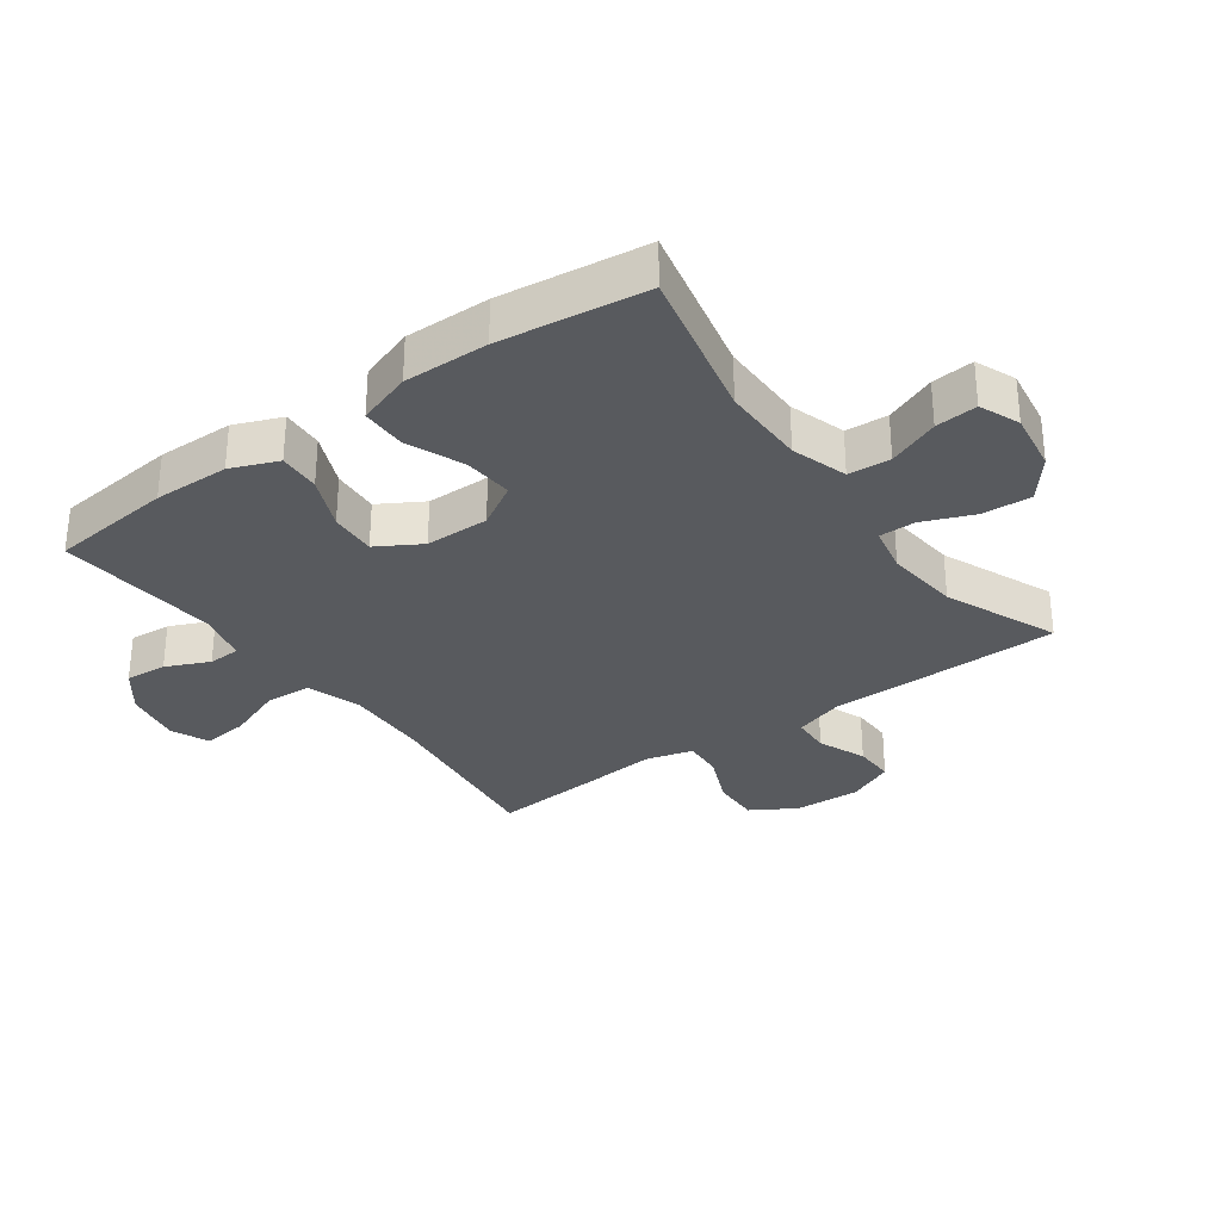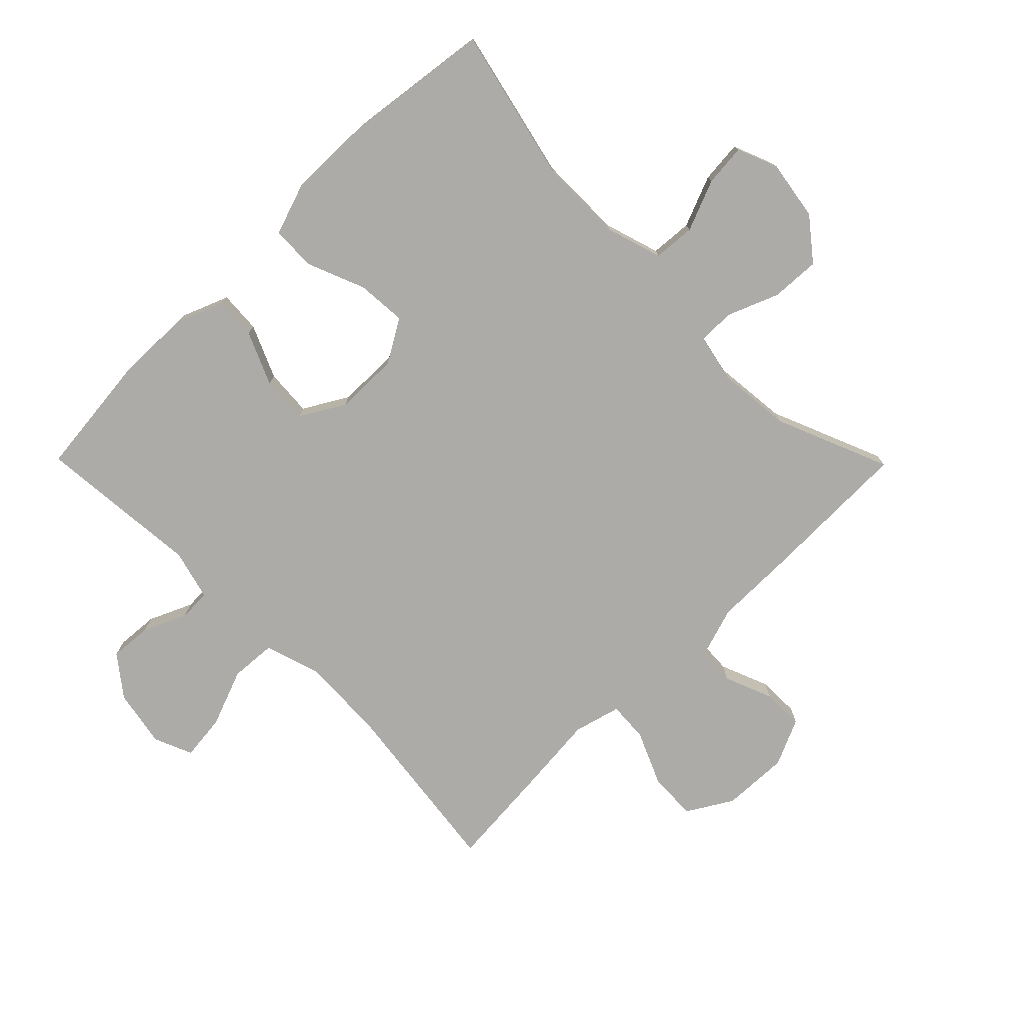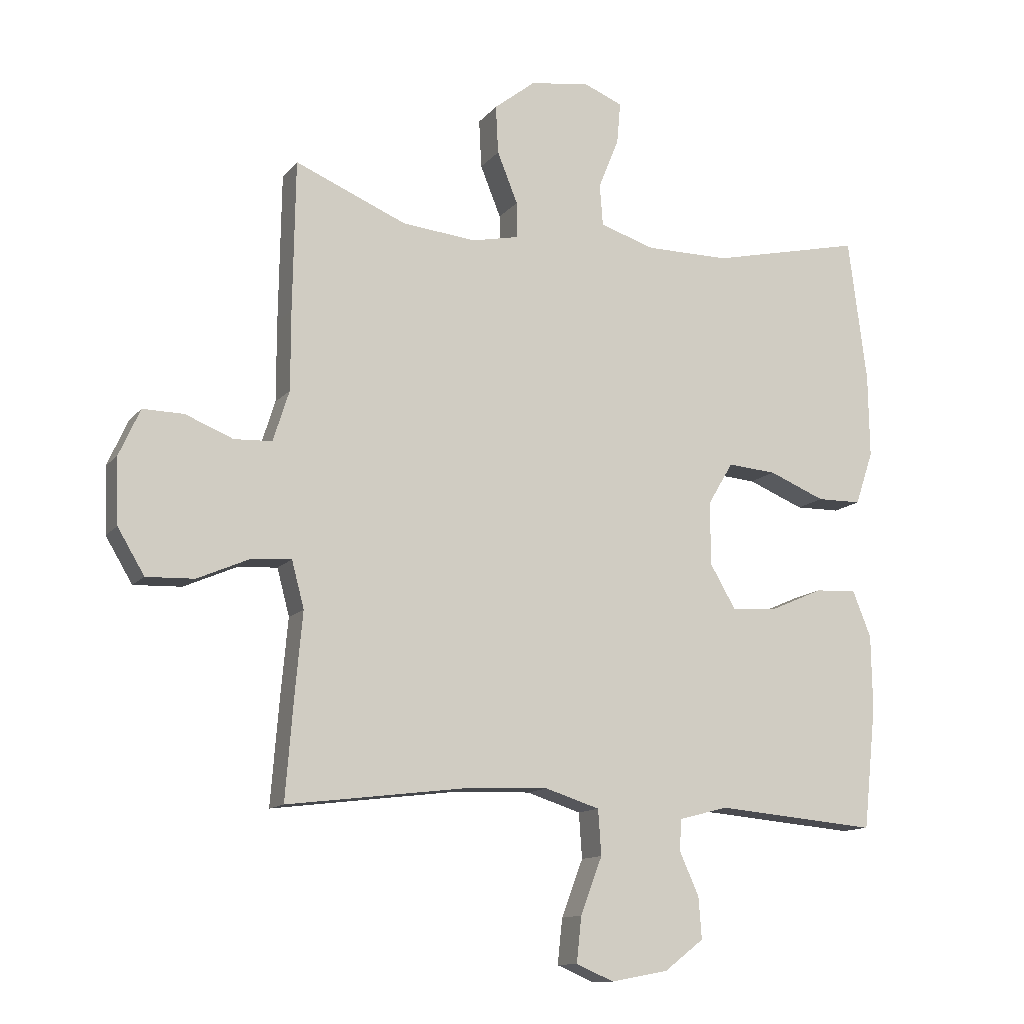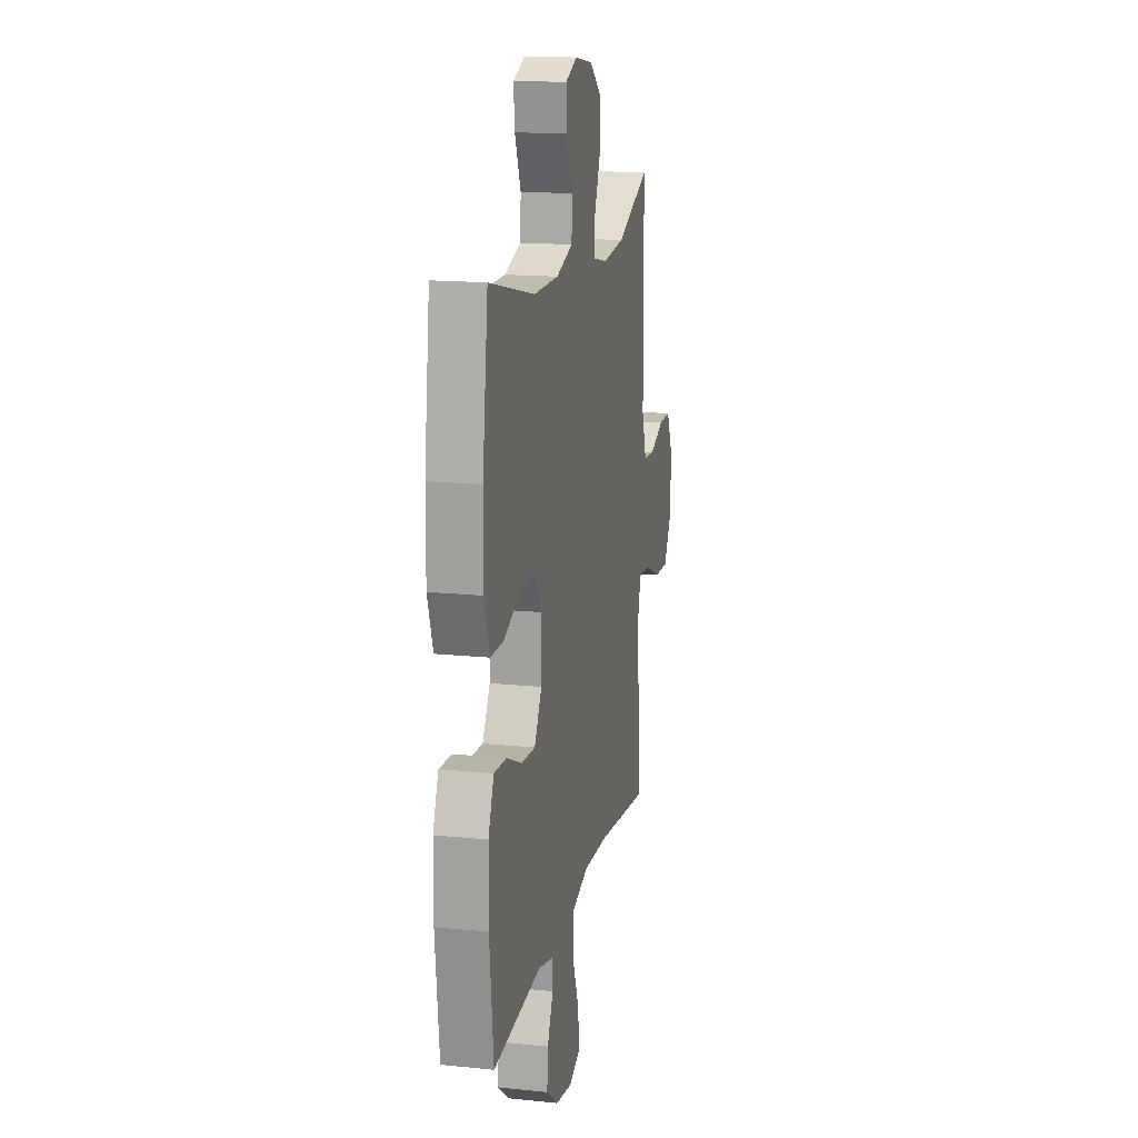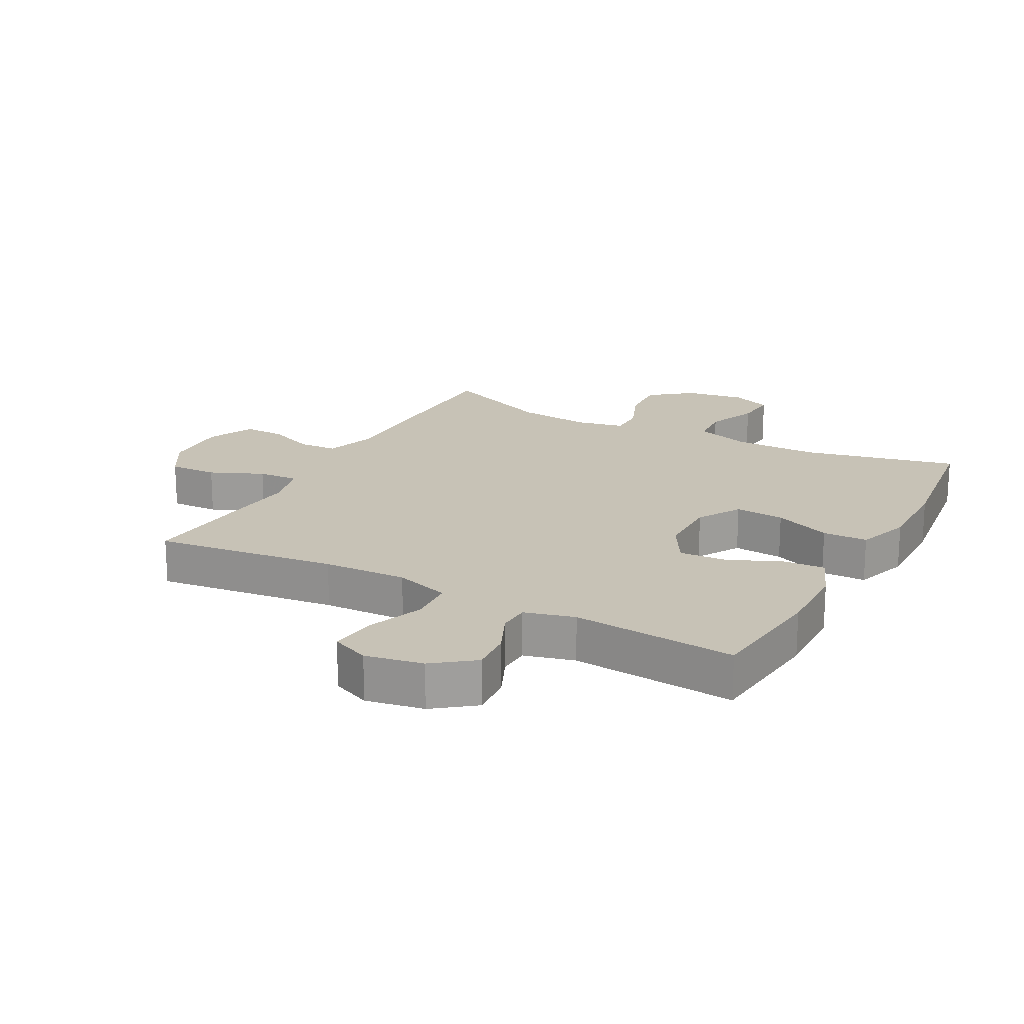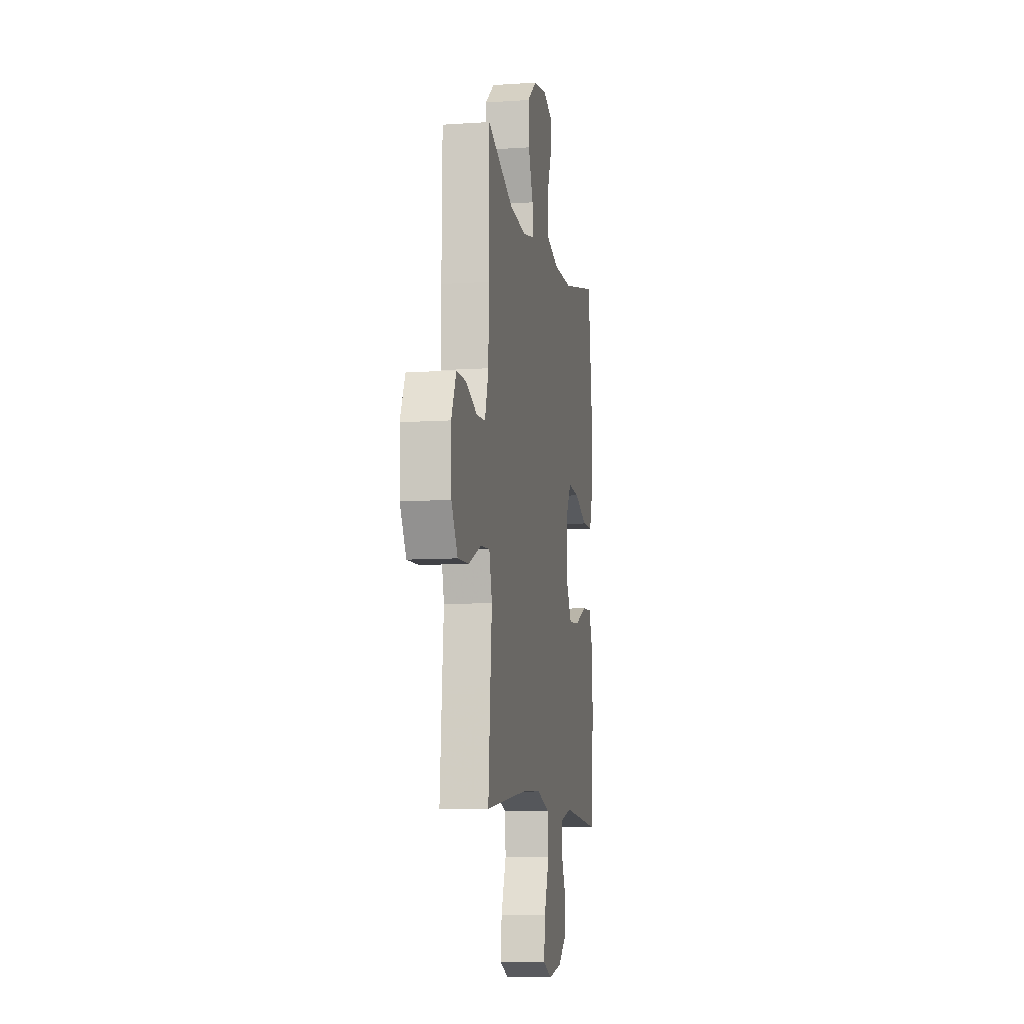
<metadata>
{"format":"obj","ext":"obj","renderer":"f3d","projection":"perspective","resolution":1024,"background":"white","views":[{"elev":-30.9,"azim":-54.1,"up":"+Y"},{"elev":-76.5,"azim":-45.4,"up":"+Y"},{"elev":-12.4,"azim":156.3,"up":"+Z"},{"elev":15.9,"azim":-78.0,"up":"+Z"},{"elev":19.3,"azim":-151.7,"up":"+Y"},{"elev":-9.0,"azim":100.2,"up":"+Z"}]}
</metadata>
<code>
v -0.5 0.07 0.5
v -0.254 0.07 0.444
v -0.119 0.07 0.444
v -0.03 0.07 0.472
v -0.025 0.07 0.539
v -0.058 0.07 0.621
v -0.064 0.07 0.688
v 0 0.07 0.714
v 0.096 0.07 0.699
v 0.162 0.07 0.647
v 0.158 0.07 0.569
v 0.125 0.07 0.487
v 0.125 0.07 0.429
v 0.201 0.07 0.413
v 0.32 0.07 0.425
v 0.5 0.07 0.5
v 0.504 0.07 0.258
v 0.504 0.07 0.13
v 0.53 0.07 0.048
v 0.591 0.07 0.045
v 0.668 0.07 0.076
v 0.734 0.07 0.077
v 0.768 0.07 0.002
v 0.764 0.07 -0.104
v 0.721 0.07 -0.176
v 0.644 0.07 -0.173
v 0.559 0.07 -0.136
v 0.495 0.07 -0.132
v 0.475 0.07 -0.207
v 0.486 0.07 -0.326
v 0.5 0.07 -0.5
v 0.209 0.07 -0.464
v 0.075 0.07 -0.459
v -0.013 0.07 -0.487
v -0.018 0.07 -0.56
v 0.017 0.07 -0.652
v 0.025 0.07 -0.725
v -0.036 0.07 -0.751
v -0.128 0.07 -0.734
v -0.192 0.07 -0.685
v -0.187 0.07 -0.618
v -0.156 0.07 -0.549
v -0.158 0.07 -0.498
v -0.238 0.07 -0.477
v -0.5 0.07 -0.5
v -0.521 0.07 -0.303
v -0.519 0.07 -0.182
v -0.489 0.07 -0.107
v -0.422 0.07 -0.111
v -0.337 0.07 -0.148
v -0.262 0.07 -0.153
v -0.221 0.07 -0.083
v -0.22 0.07 0.019
v -0.261 0.07 0.088
v -0.34 0.07 0.082
v -0.431 0.07 0.045
v -0.503 0.07 0.046
v -0.532 0.07 0.132
v -0.53 0.07 0.267
v -0.5 0 0.5
v -0.254 0 0.444
v -0.119 0 0.444
v -0.03 0 0.472
v -0.025 0 0.539
v -0.058 0 0.621
v -0.064 0 0.688
v 0 0 0.714
v 0.096 0 0.699
v 0.162 0 0.647
v 0.158 0 0.569
v 0.125 0 0.487
v 0.125 0 0.429
v 0.201 0 0.413
v 0.32 0 0.425
v 0.5 0 0.5
v 0.504 0 0.258
v 0.504 0 0.13
v 0.53 0 0.048
v 0.591 0 0.045
v 0.668 0 0.076
v 0.734 0 0.077
v 0.768 0 0.002
v 0.764 0 -0.104
v 0.721 0 -0.176
v 0.644 0 -0.173
v 0.559 0 -0.136
v 0.495 0 -0.132
v 0.475 0 -0.207
v 0.486 0 -0.326
v 0.5 0 -0.5
v 0.209 0 -0.464
v 0.075 0 -0.459
v -0.013 0 -0.487
v -0.018 0 -0.56
v 0.017 0 -0.652
v 0.025 0 -0.725
v -0.036 0 -0.751
v -0.128 0 -0.734
v -0.192 0 -0.685
v -0.187 0 -0.618
v -0.156 0 -0.549
v -0.158 0 -0.498
v -0.238 0 -0.477
v -0.5 0 -0.5
v -0.521 0 -0.303
v -0.519 0 -0.182
v -0.489 0 -0.107
v -0.422 0 -0.111
v -0.337 0 -0.148
v -0.262 0 -0.153
v -0.221 0 -0.083
v -0.22 0 0.019
v -0.261 0 0.088
v -0.34 0 0.082
v -0.431 0 0.045
v -0.503 0 0.046
v -0.532 0 0.132
v -0.53 0 0.267
f 59 1 2
f 58 59 2
f 57 58 2
f 56 57 2
f 55 56 2
f 54 55 2 3
f 53 54 3 4
f 52 53 4
f 48 49 50
f 47 48 50
f 46 47 50
f 45 46 50
f 44 45 50
f 43 44 50 51
f 40 41 42
f 39 40 42
f 38 39 42
f 37 38 42
f 36 37 42
f 35 36 42
f 34 35 42 43
f 43 51 52
f 34 43 52
f 33 34 52
f 29 30 31 32
f 33 52 4
f 32 33 4
f 29 32 4
f 28 29 4
f 25 26 27
f 24 25 27
f 23 24 27
f 22 23 27
f 21 22 27
f 20 21 27
f 15 16 17 18
f 14 15 18 19
f 13 14 19
f 10 11 12
f 9 10 12
f 8 9 12
f 7 8 12
f 6 7 12
f 5 6 12
f 5 12 13
f 4 5 13 19
f 19 20 27 28
f 4 19 28
f 61 60 118
f 61 118 117
f 61 117 116
f 61 116 115
f 61 115 114
f 62 61 114 113
f 63 62 113 112
f 63 112 111
f 109 108 107
f 109 107 106
f 109 106 105
f 109 105 104
f 109 104 103
f 110 109 103 102
f 101 100 99
f 101 99 98
f 101 98 97
f 101 97 96
f 101 96 95
f 101 95 94
f 102 101 94 93
f 111 110 102
f 111 102 93
f 111 93 92
f 91 90 89 88
f 63 111 92
f 63 92 91
f 63 91 88
f 63 88 87
f 86 85 84
f 86 84 83
f 86 83 82
f 86 82 81
f 86 81 80
f 86 80 79
f 77 76 75 74
f 78 77 74 73
f 78 73 72
f 71 70 69
f 71 69 68
f 71 68 67
f 71 67 66
f 71 66 65
f 71 65 64
f 72 71 64
f 78 72 64 63
f 87 86 79 78
f 87 78 63
f 1 60 61 2
f 2 61 62 3
f 3 62 63 4
f 4 63 64 5
f 5 64 65 6
f 6 65 66 7
f 7 66 67 8
f 8 67 68 9
f 9 68 69 10
f 10 69 70 11
f 11 70 71 12
f 12 71 72 13
f 13 72 73 14
f 14 73 74 15
f 15 74 75 16
f 16 75 76 17
f 17 76 77 18
f 18 77 78 19
f 19 78 79 20
f 20 79 80 21
f 21 80 81 22
f 22 81 82 23
f 23 82 83 24
f 24 83 84 25
f 25 84 85 26
f 26 85 86 27
f 27 86 87 28
f 28 87 88 29
f 29 88 89 30
f 30 89 90 31
f 31 90 91 32
f 32 91 92 33
f 33 92 93 34
f 34 93 94 35
f 35 94 95 36
f 36 95 96 37
f 37 96 97 38
f 38 97 98 39
f 39 98 99 40
f 40 99 100 41
f 41 100 101 42
f 42 101 102 43
f 43 102 103 44
f 44 103 104 45
f 45 104 105 46
f 46 105 106 47
f 47 106 107 48
f 48 107 108 49
f 49 108 109 50
f 50 109 110 51
f 51 110 111 52
f 52 111 112 53
f 53 112 113 54
f 54 113 114 55
f 55 114 115 56
f 56 115 116 57
f 57 116 117 58
f 58 117 118 59
f 59 118 60 1

</code>
